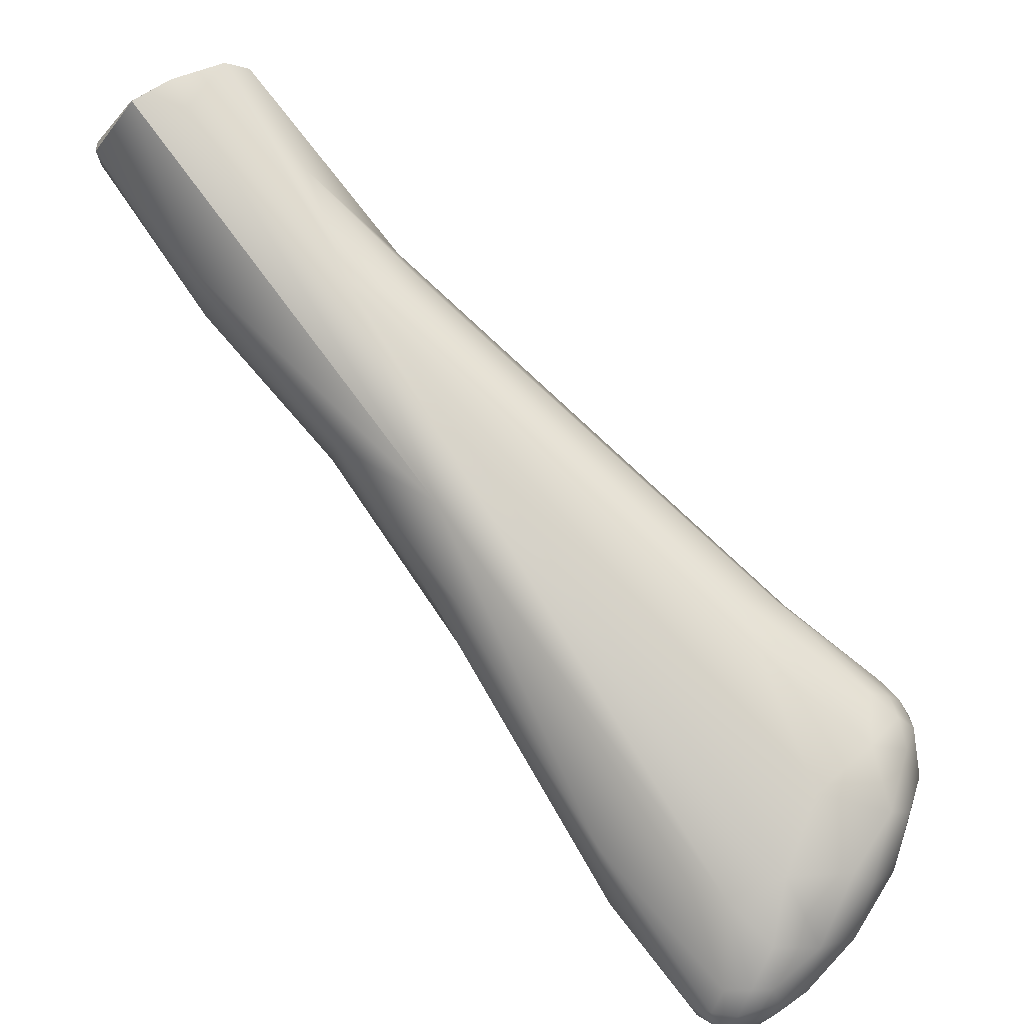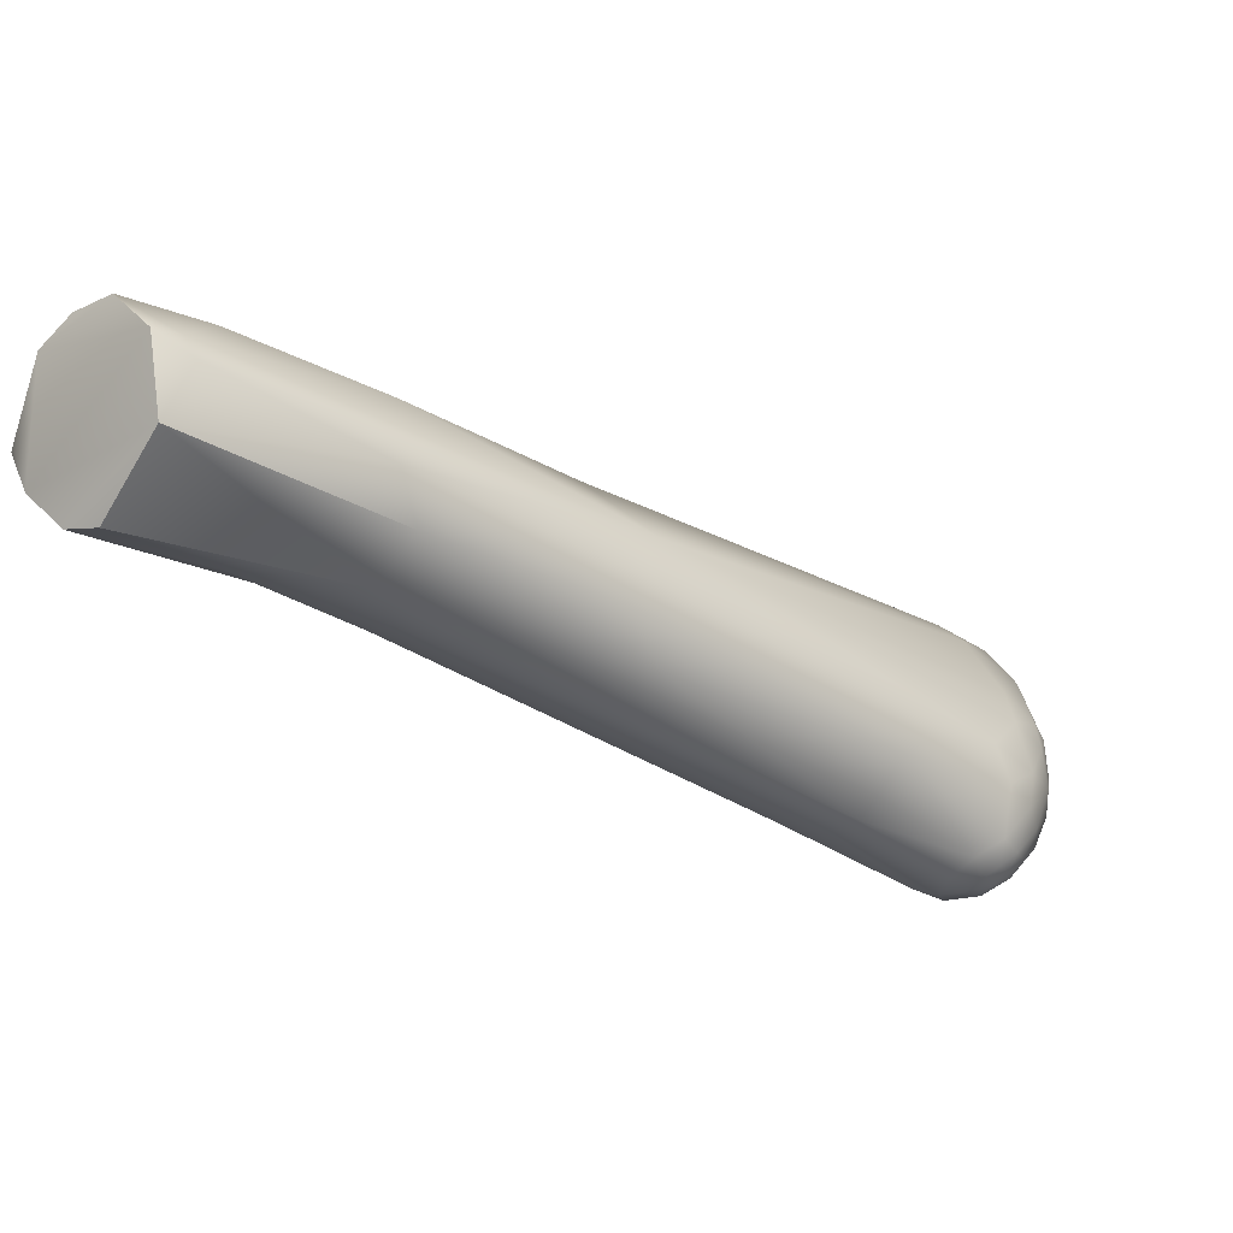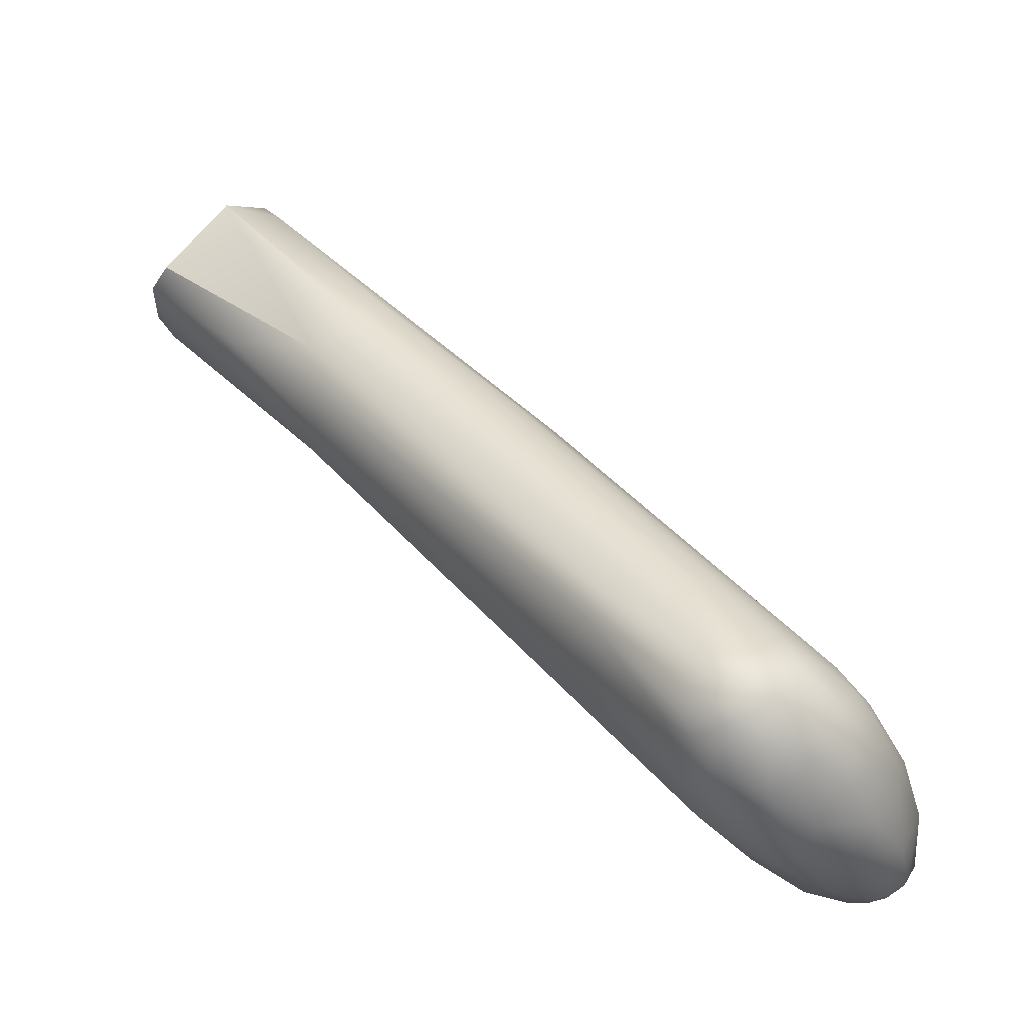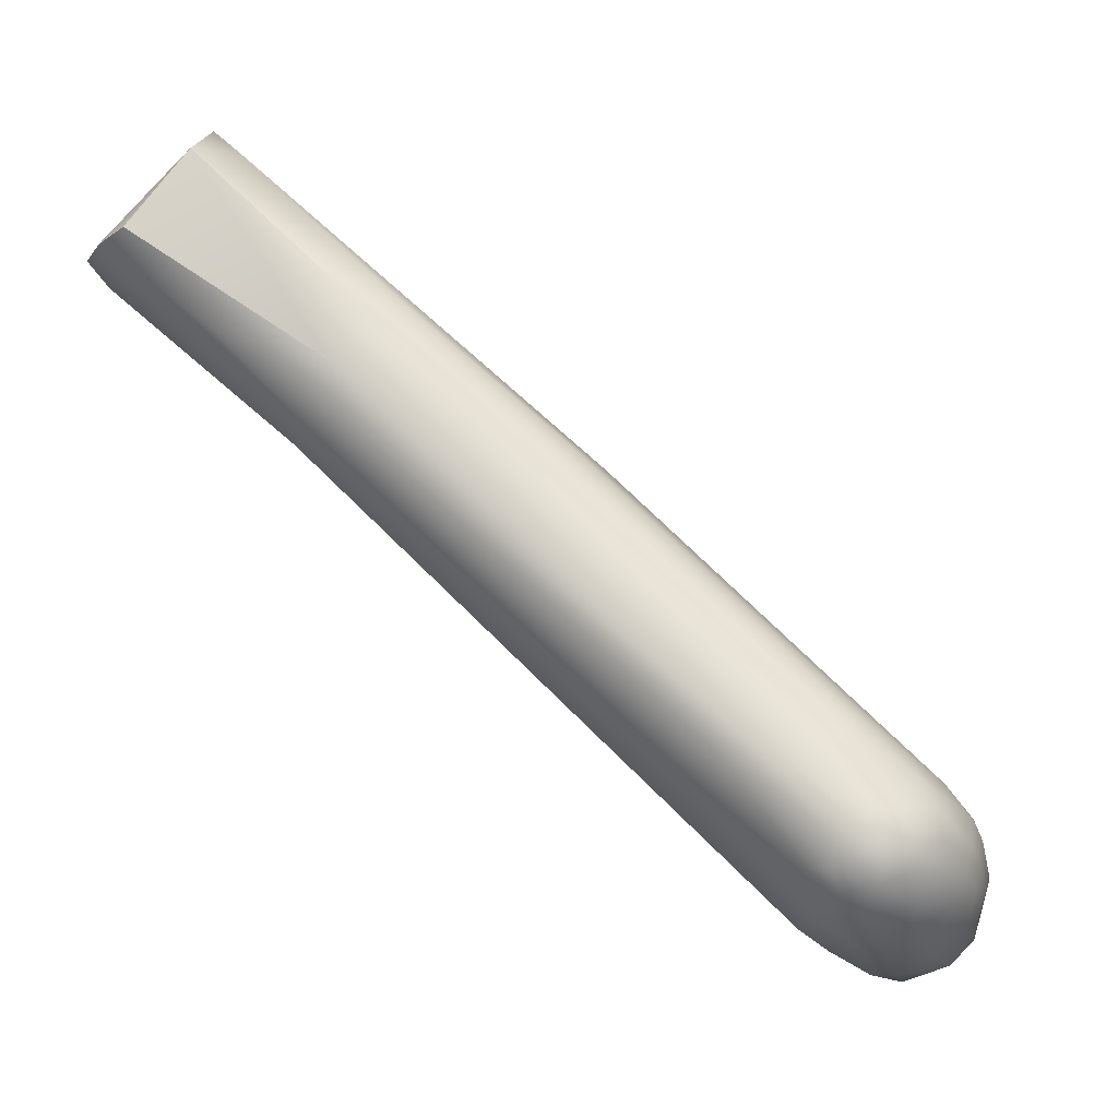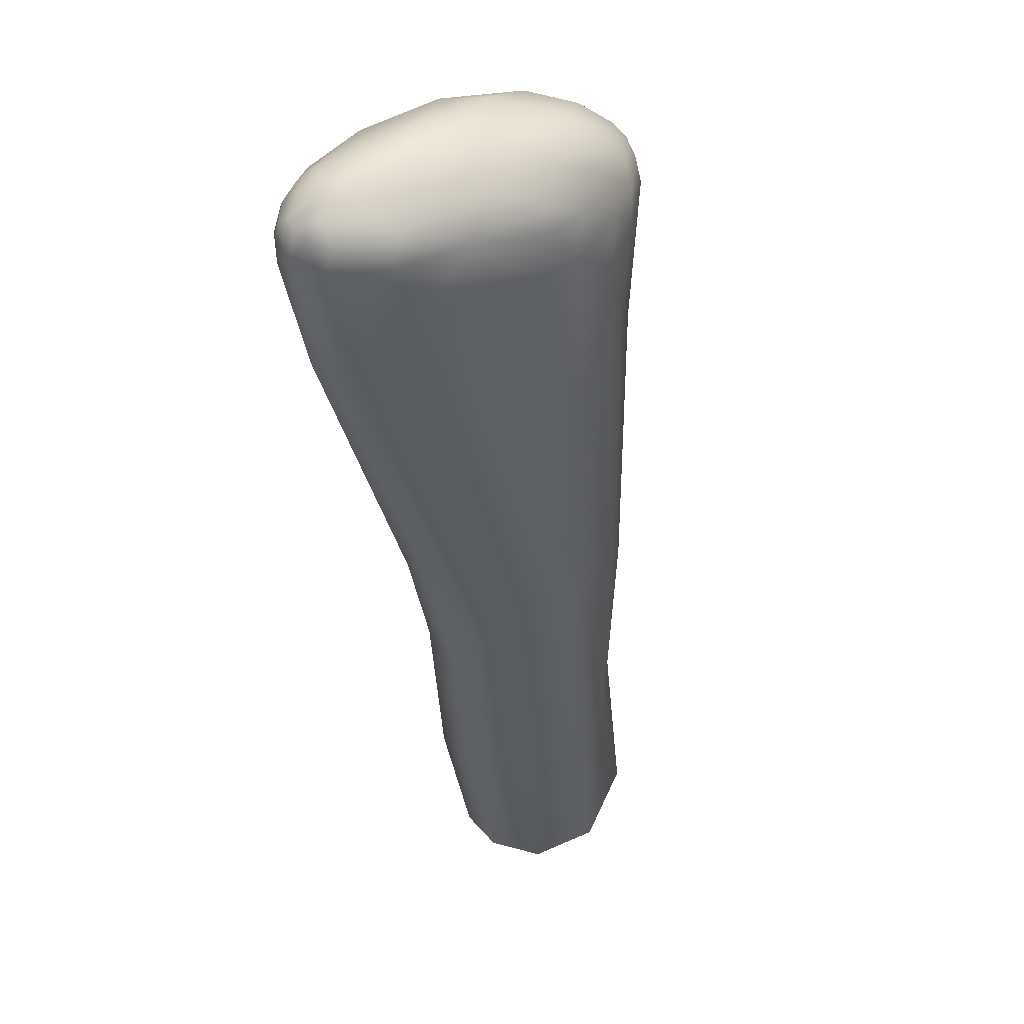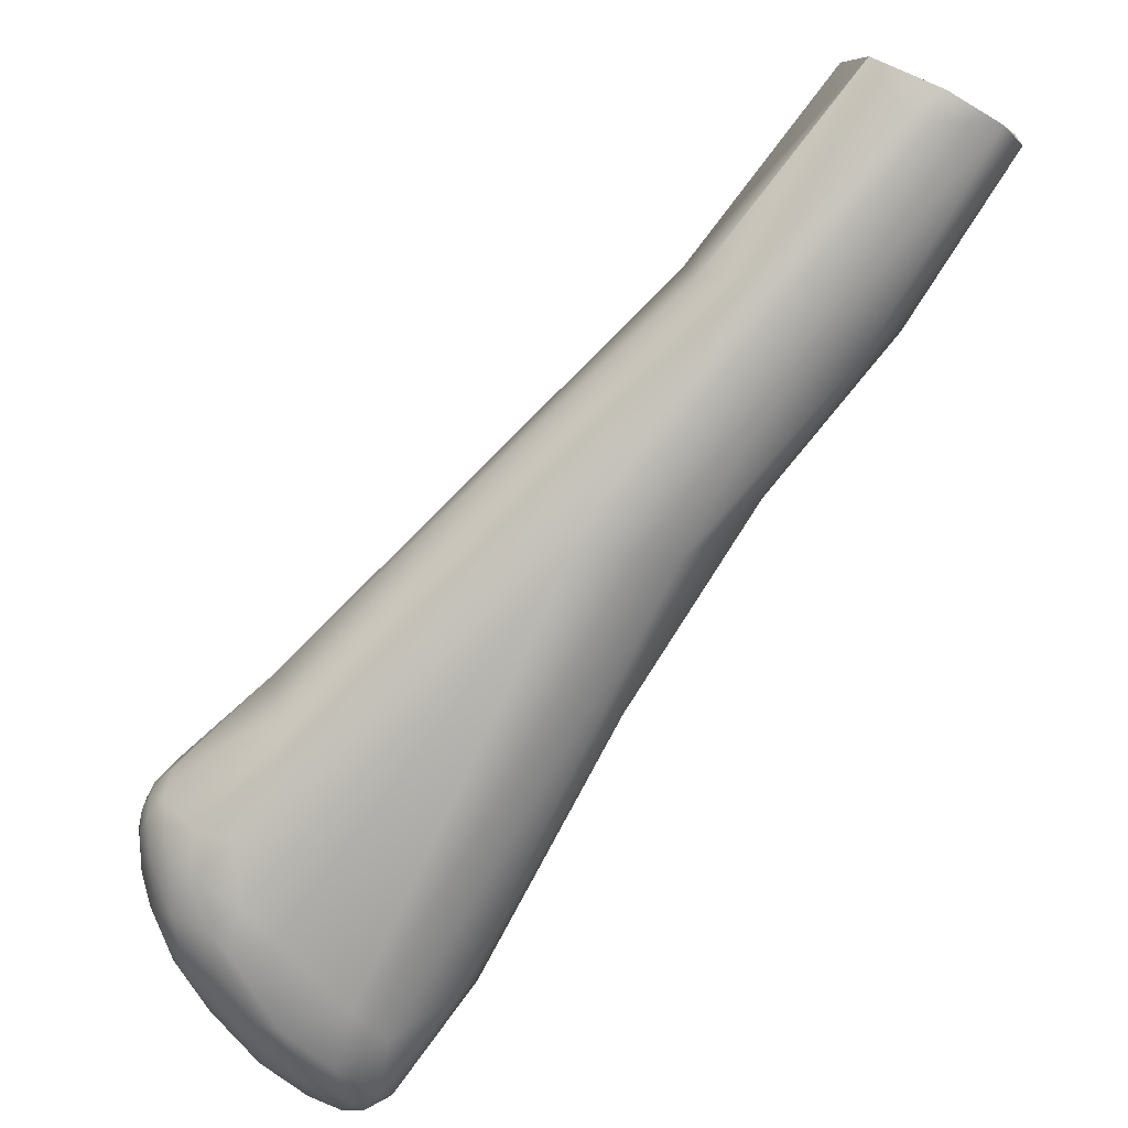
<metadata>
{"format":"obj","ext":"obj","renderer":"f3d","projection":"perspective","resolution":1024,"background":"white","views":[{"elev":30.7,"azim":161.7,"up":"+Y"},{"elev":56.0,"azim":-133.7,"up":"+Z"},{"elev":-13.6,"azim":-96.4,"up":"+Z"},{"elev":5.1,"azim":-116.1,"up":"+Z"},{"elev":-73.4,"azim":-140.0,"up":"+Y"},{"elev":-34.5,"azim":-15.2,"up":"+Y"}]}
</metadata>
<code>
v -52.14 -97.59 1349
v -52.1 -97.4 1349
v -51.98 -97.4 1349
v -52.04 -97.73 1349
v -51.91 -97.15 1349
v -52.09 -98.17 1349
v -51.95 -98.53 1349
v -51.96 -98.19 1349
v -52.19 -97.67 1349
v -52.18 -97.89 1349
v -52.18 -97.75 1349
v -52.15 -97.82 1349
v -52.15 -97.49 1349
v -52.09 -97.46 1349
v -52.12 -98.17 1349
v -52.07 -97.88 1348
v -52.03 -97.27 1349
v -51.97 -98.34 1348
v -51.13 -97.26 1350
v -51.21 -96.64 1350
v -51.75 -98.12 1350
v -51.41 -98.25 1350
v -51.17 -97.7 1350
v -51.3 -99.04 1349
v -51.82 -98.67 1349
v -51.74 -98.47 1349
v -51.53 -98.86 1349
v -51.28 -98.74 1349
v -51.86 -97.13 1349
v -51.85 -97.22 1349
v -51.84 -97.43 1348
v -51.63 -97 1349
v -51.42 -97.24 1348
v -51.41 -99.07 1349
v -51.17 -99.33 1348
v -51.8 -98.73 1348
v -51.68 -98.88 1349
v -51.69 -98.74 1348
v -51.57 -98.98 1348
v -51.78 -97.96 1348
v -51.55 -98.47 1348
v -51.49 -97.77 1348
v -51.28 -99.07 1348
v -51.05 -98.97 1348
v -51.2 -98.34 1348
v -51.03 -96.43 1350
v -50.56 -96.23 1350
v -50.59 -96.56 1349
v -50.93 -98.97 1349
v -50.7 -99.52 1349
v -50.74 -97.46 1348
v -50.37 -99.75 1348
v -50.24 -99.64 1348
v -50.75 -99.45 1348
v -50.49 -99.35 1347
v -50.97 -98.13 1348
v -50.56 -98.76 1347
v -50.3 -98.08 1348
v -49.77 -95.54 1352
v -50.1 -99.37 1349
v -49.71 -99.47 1349
v -50.15 -99.72 1348
v -49.95 -99.8 1348
v -49.87 -99.83 1348
v -49.74 -99.79 1348
v -49.74 -99.73 1348
v -49.65 -99.74 1348
v -49.63 -99.65 1347
v -49.48 -99.63 1348
v -50.06 -99.08 1347
v -49.85 -99.06 1347
v -49.62 -99.1 1347
v -49.54 -99.54 1347
v -49.52 -99.4 1347
v -49.38 -99.41 1348
v -50.07 -98.65 1347
v -49.74 -98.29 1348
v -50.02 -99.66 1347
v -49.74 -99.66 1347
v -50.14 -99.5 1347
v -50.15 -99.3 1347
v -49.93 -99.5 1347
v -49.94 -99.3 1347
v -49.74 -99.38 1347
v -49.64 -99.56 1347
v -49.14 -95.78 1353
v -48.95 -96.36 1352
v -49.32 -95.55 1352
v -49.08 -99 1349
v -48.89 -98.78 1349
v -48.79 -98.13 1349
v -48.24 -94.27 1354
v -48.11 -97.08 1351
v -47.88 -94.44 1354
v -48.22 -93.8 1353
v -48.32 -93.89 1353
v -48.04 -93.82 1352
v -47.97 -96.28 1352
v -47.97 -96.3 1351
v -47.73 -96.26 1351
v -47.91 -95.41 1351
v -47.11 -92.81 1355
v -47.06 -92.14 1355
v -46.77 -91.99 1354
v -47.38 -92.91 1354
v -47.28 -94.92 1354
v -46.66 -94.79 1354
v -47.49 -93.69 1353
v -47.21 -95.53 1352
v -47.16 -95.16 1352
v -46.83 -93.41 1355
v -46.5 -93.25 1356
v -46.58 -93.47 1355
v -46.4 -93.91 1355
v -46.19 -92.04 1354
v -46.3 -92.23 1354
v -46.25 -94.34 1354
v -46.1 -93.71 1353
v -45.89 -93.34 1355
v -45.53 -93.15 1355
v -45.48 -92.8 1355
v -45.44 -92.85 1355
v -45.78 -92.23 1354
v -45.78 -92.21 1354
v -47.11 -92.81 1355
v -47.11 -92.81 1355
v -47.06 -92.14 1355
v -47.06 -92.14 1355
v -46.77 -91.99 1354
v -46.5 -93.25 1356
v -46.19 -92.04 1354
v -45.89 -93.34 1355
v -45.53 -93.15 1355
v -45.53 -93.15 1355
v -45.48 -92.8 1355
v -45.48 -92.8 1355
v -45.44 -92.85 1355
v -45.44 -92.85 1355
v -45.78 -92.21 1354
v -45.78 -92.21 1354
g grp1
f 4 12 8
f 21 4 8
f 12 4 1
f 4 3 1
f 3 5 2
f 3 2 1
f 1 2 13
f 2 17 13
f 19 20 3
f 3 4 19
f 3 20 5
f 5 17 2
f 12 10 6
f 10 15 6
f 6 15 7
f 7 15 18
f 6 8 12
f 8 6 25
f 7 25 6
f 12 1 9
f 1 13 9
f 12 9 10
f 9 11 10
f 9 13 11
f 10 11 15
f 15 11 16
f 16 11 14
f 17 14 13
f 13 14 11
f 14 31 16
f 14 30 31
f 17 5 29
f 14 17 29
f 29 30 14
f 7 18 36
f 15 16 18
f 16 40 18
f 19 4 21
f 21 8 26
f 22 21 26
f 23 21 22
f 19 21 23
f 5 46 29
f 29 46 32
f 32 46 47
f 34 24 27
f 24 28 27
f 24 34 50
f 49 28 24
f 49 24 50
f 8 25 26
f 26 25 27
f 34 27 25
f 22 26 28
f 28 26 27
f 29 32 30
f 33 30 32
f 33 31 30
f 47 33 32
f 48 33 47
f 50 34 35
f 50 35 52
f 37 25 7
f 7 36 37
f 18 38 36
f 34 25 37
f 37 36 39
f 36 38 39
f 18 41 38
f 34 37 35
f 37 39 35
f 43 39 38
f 43 38 41
f 16 31 40
f 40 41 18
f 40 31 42
f 56 45 42
f 40 42 45
f 51 56 42
f 31 33 42
f 51 42 33
f 39 43 35
f 41 44 43
f 44 41 45
f 44 54 43
f 44 45 57
f 41 40 45
f 45 56 57
f 87 22 28
f 20 46 5
f 51 33 48
f 49 50 60
f 87 49 60
f 62 60 50
f 50 52 62
f 51 108 58
f 54 35 43
f 52 35 54
f 52 54 53
f 53 54 55
f 53 55 80
f 62 52 64
f 52 53 63
f 44 55 54
f 44 57 55
f 55 57 81
f 57 76 70
f 81 57 70
f 58 56 51
f 58 57 56
f 76 57 58
f 80 55 81
f 59 95 20
f 19 59 20
f 48 47 108
f 87 28 49
f 98 87 60
f 61 98 60
f 101 77 108
f 64 52 63
f 63 53 78
f 53 80 78
f 61 60 62
f 63 65 64
f 65 63 66
f 67 64 65
f 62 64 67
f 79 68 66
f 61 62 67
f 69 67 65
f 69 66 68
f 73 69 68
f 69 65 66
f 69 75 90
f 69 73 75
f 61 67 89
f 71 70 76
f 71 77 72
f 77 71 76
f 71 72 84
f 74 84 72
f 91 72 77
f 72 91 74
f 74 75 73
f 91 75 74
f 108 77 58
f 77 76 58
f 66 63 78
f 79 66 78
f 79 78 82
f 79 82 85
f 68 79 85
f 73 68 85
f 78 80 82
f 82 80 81
f 81 70 83
f 71 83 70
f 82 81 83
f 85 82 84
f 82 83 84
f 84 83 71
f 84 74 85
f 74 73 85
f 59 88 92
f 88 19 23
f 86 88 23
f 22 87 86
f 86 23 22
f 59 19 88
f 95 59 92
f 95 96 20
f 96 46 20
f 96 47 46
f 97 47 96
f 47 97 108
f 51 48 108
f 100 90 91
f 98 61 89
f 69 90 89
f 89 93 98
f 89 90 93
f 91 77 101
f 67 69 89
f 75 91 90
f 88 94 92
f 94 88 86
f 91 101 99
f 90 100 93
f 100 91 99
f 87 94 86
f 105 97 96
f 95 105 96
f 97 105 108
f 98 93 109
f 93 100 109
f 99 110 100
f 101 110 99
f 94 111 102
f 112 102 111
f 94 102 92
f 111 94 87
f 111 87 113
f 125 95 92
f 103 95 125
f 127 105 95
f 104 128 126
f 105 127 129
f 129 108 105
f 104 126 115
f 108 129 116
f 113 87 106
f 106 87 98
f 98 107 106
f 107 109 117
f 109 110 117
f 117 110 118
f 118 110 101
f 107 98 109
f 100 110 109
f 112 111 113
f 113 106 114
f 113 114 119
f 113 119 112
f 107 119 114
f 130 115 126
f 130 121 115
f 121 123 115
f 131 116 129
f 131 124 116
f 123 139 115
f 114 106 107
f 116 101 108
f 116 124 101
f 118 101 140
f 121 130 132
f 120 121 132
f 107 133 119
f 133 117 122
f 134 137 135
f 139 123 138
f 123 136 138
f 133 107 117
f 117 118 122
f 118 140 122

</code>
